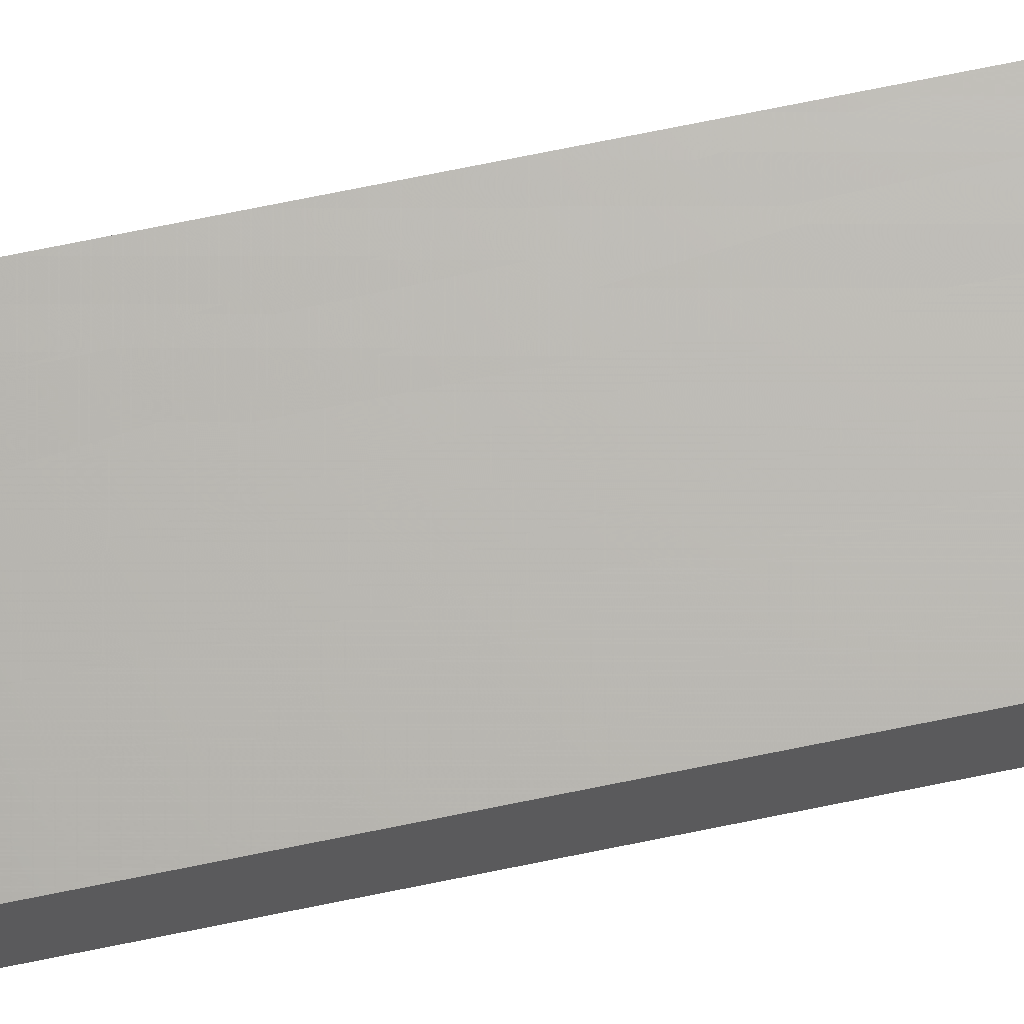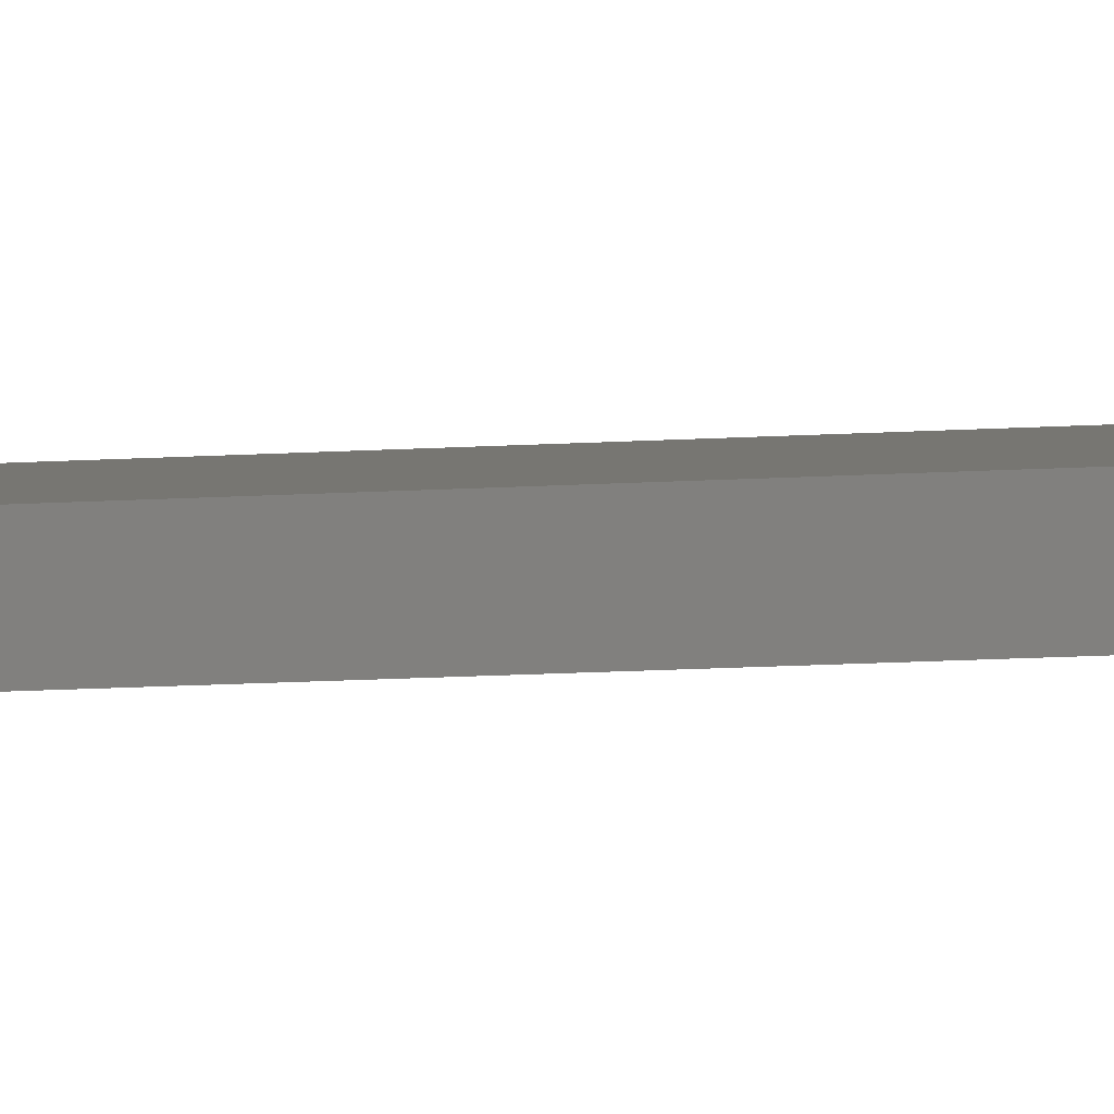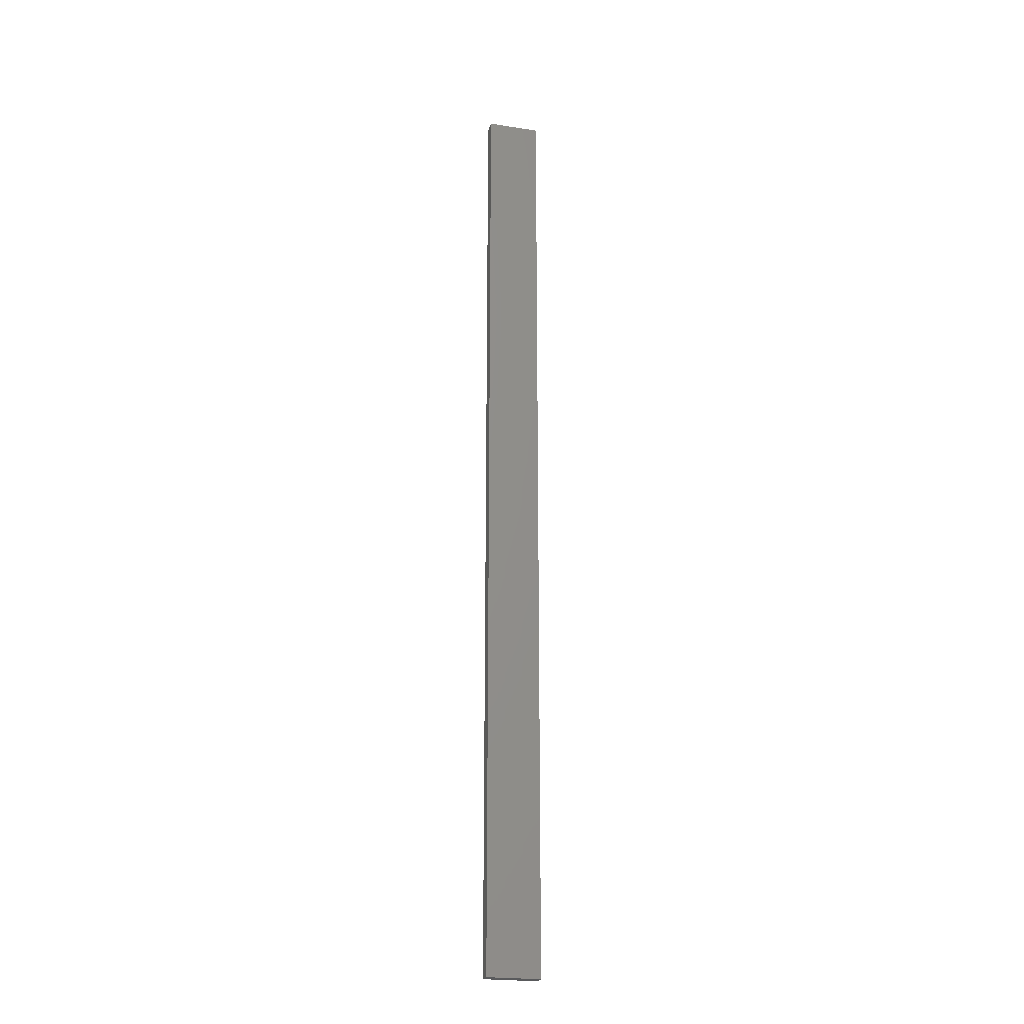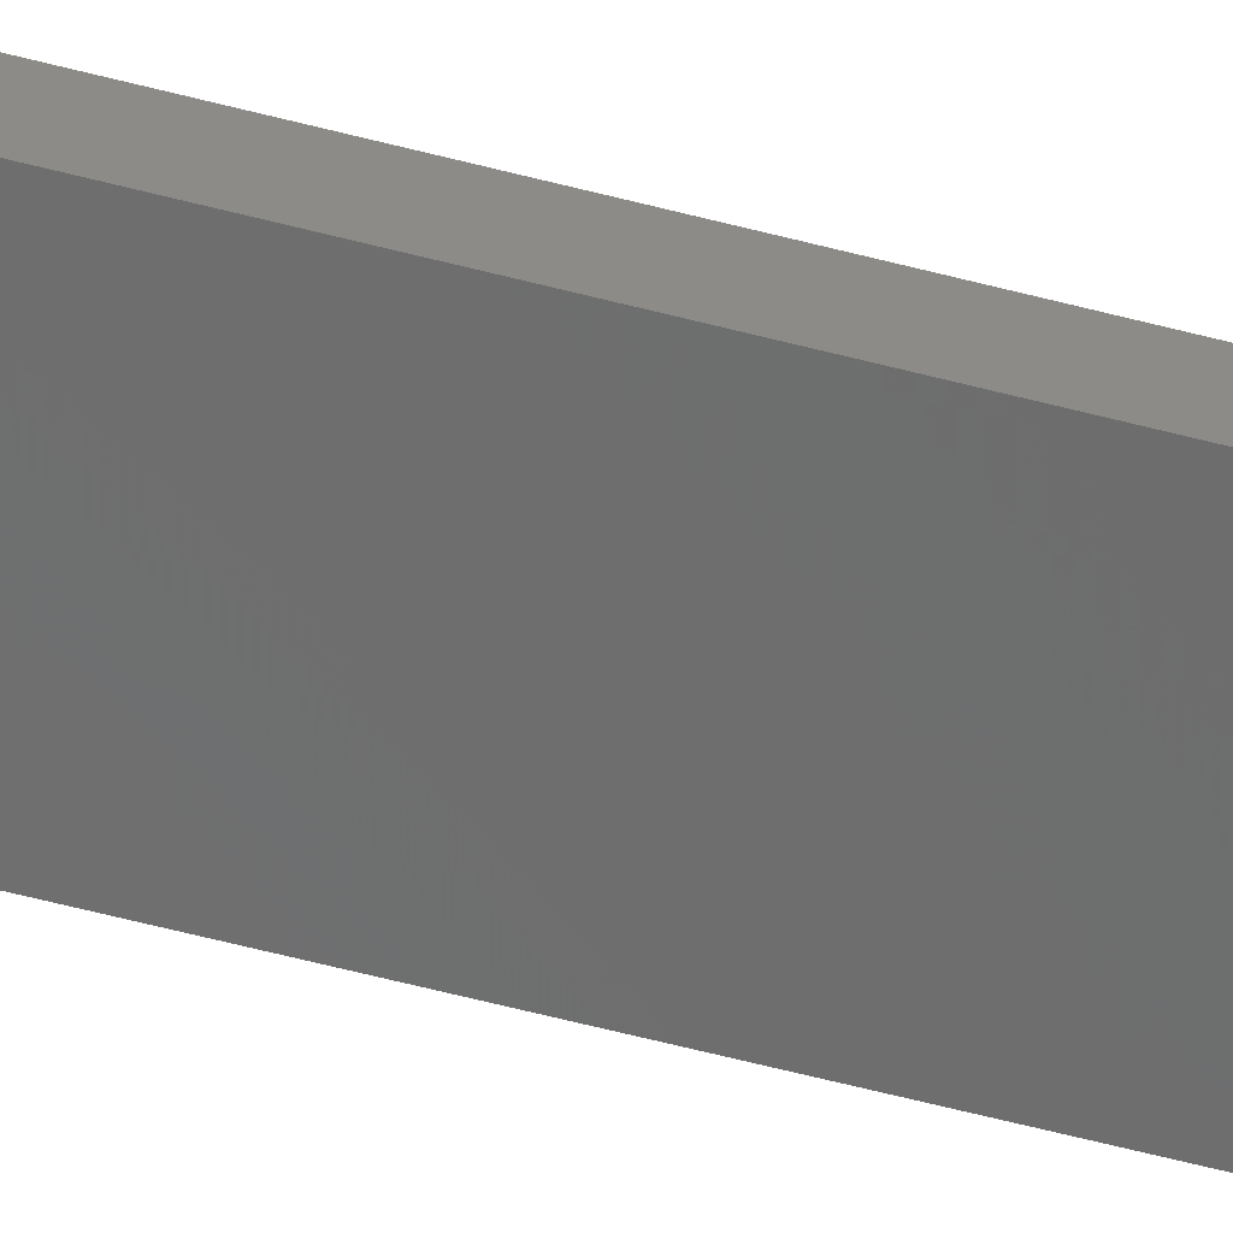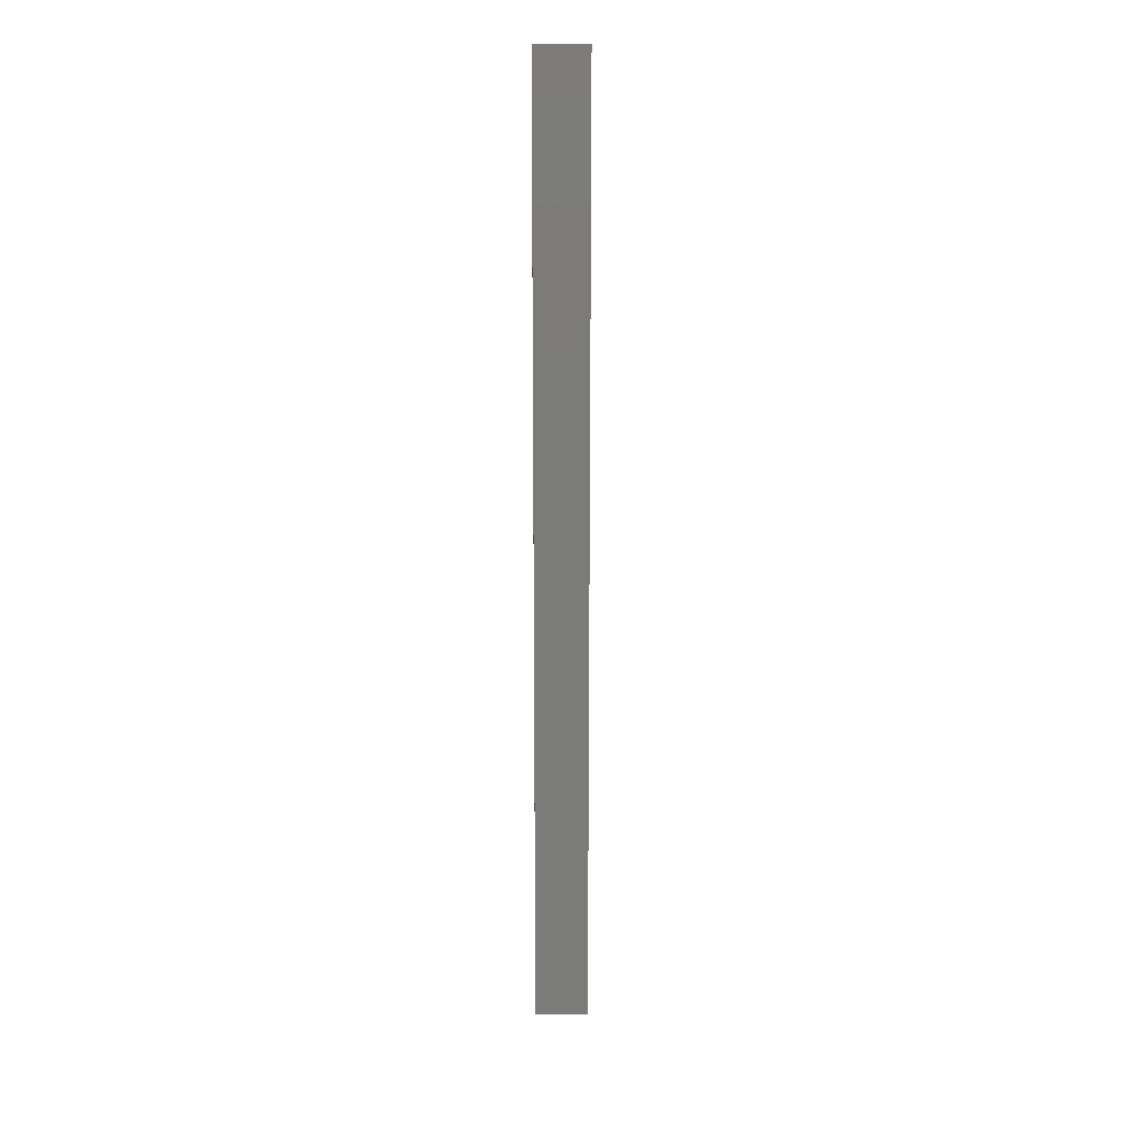
<metadata>
{"format":"stl","ext":"stl","renderer":"f3d","projection":"perspective","resolution":1024,"background":"white","views":[{"elev":55.3,"azim":76.7,"up":"+Y"},{"elev":-8.2,"azim":103.3,"up":"+Y"},{"elev":-23.0,"azim":-26.6,"up":"+Z"},{"elev":-46.4,"azim":-107.8,"up":"+Y"},{"elev":15.9,"azim":167.2,"up":"+Z"}]}
</metadata>
<code>
# stl→obj: 16 verts, 28 faces
v -19.06 -2.388 -100
v -18.99 -2.402 -100
v -18.99 -2.402 -96.41
v -19.06 -2.388 -96.41
v -19.12 -2.374 -100
v -19.12 -2.374 -96.41
v -19.19 -2.361 -100
v -19.19 -2.361 -96.41
v -19.18 -2.312 -96.41
v -19.18 -2.312 -100
v -18.98 -2.353 -96.41
v -18.98 -2.353 -100
v -19.05 -2.339 -96.41
v -19.04 -2.339 -100
v -19.11 -2.325 -96.41
v -19.11 -2.325 -100
f 1 2 3
f 1 3 4
f 5 4 6
f 5 1 4
f 7 6 8
f 7 5 6
f 7 9 10
f 8 9 7
f 11 12 13
f 13 14 15
f 12 14 13
f 14 16 15
f 15 10 9
f 16 10 15
f 12 11 2
f 11 3 2
f 6 15 9
f 6 9 8
f 4 13 15
f 4 15 6
f 3 11 13
f 3 13 4
f 10 16 7
f 16 5 7
f 14 1 16
f 16 1 5
f 14 12 1
f 12 2 1

</code>
